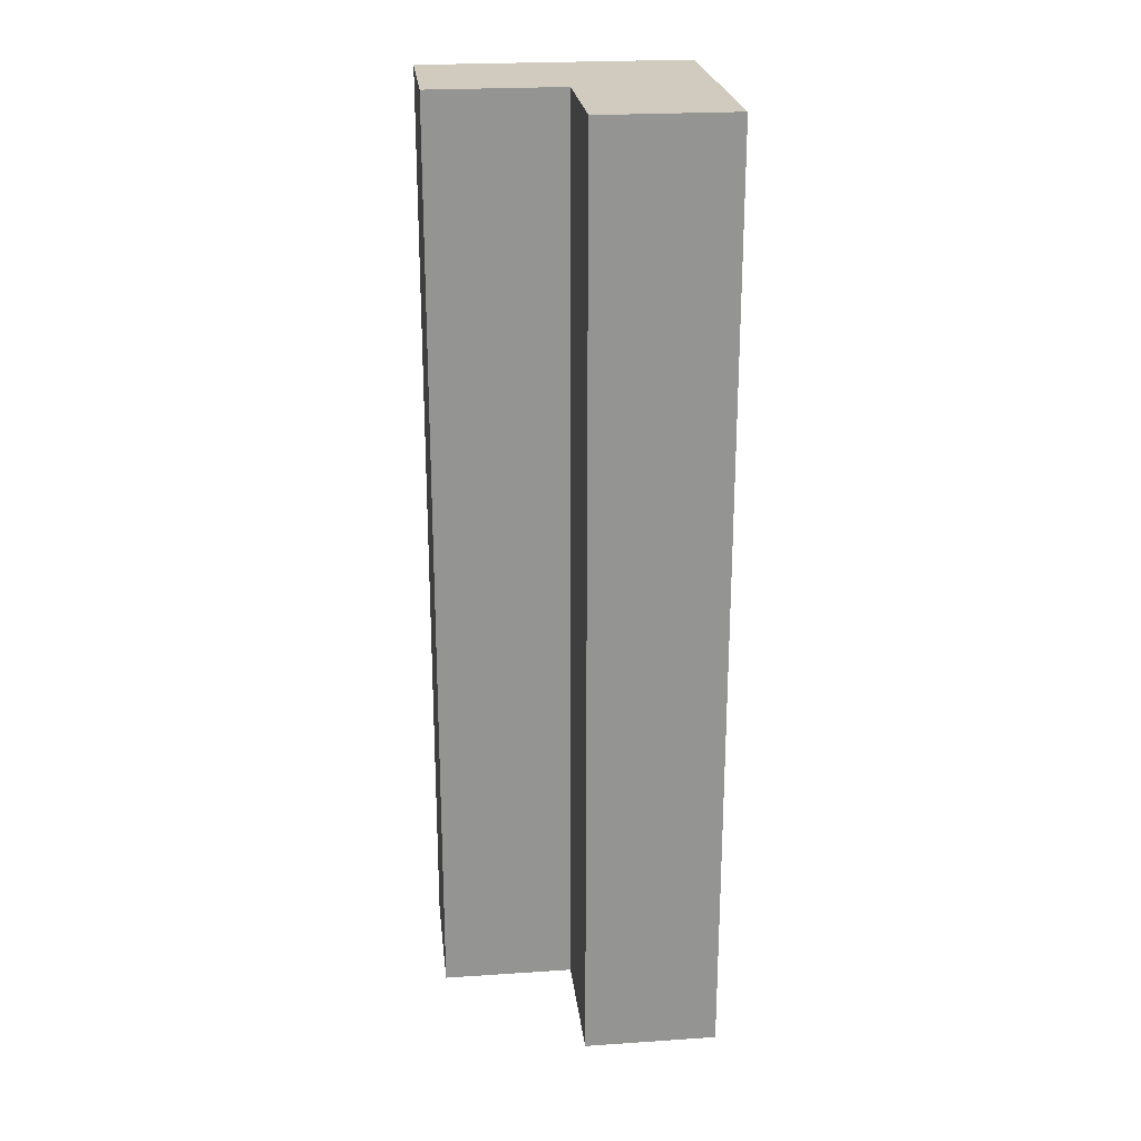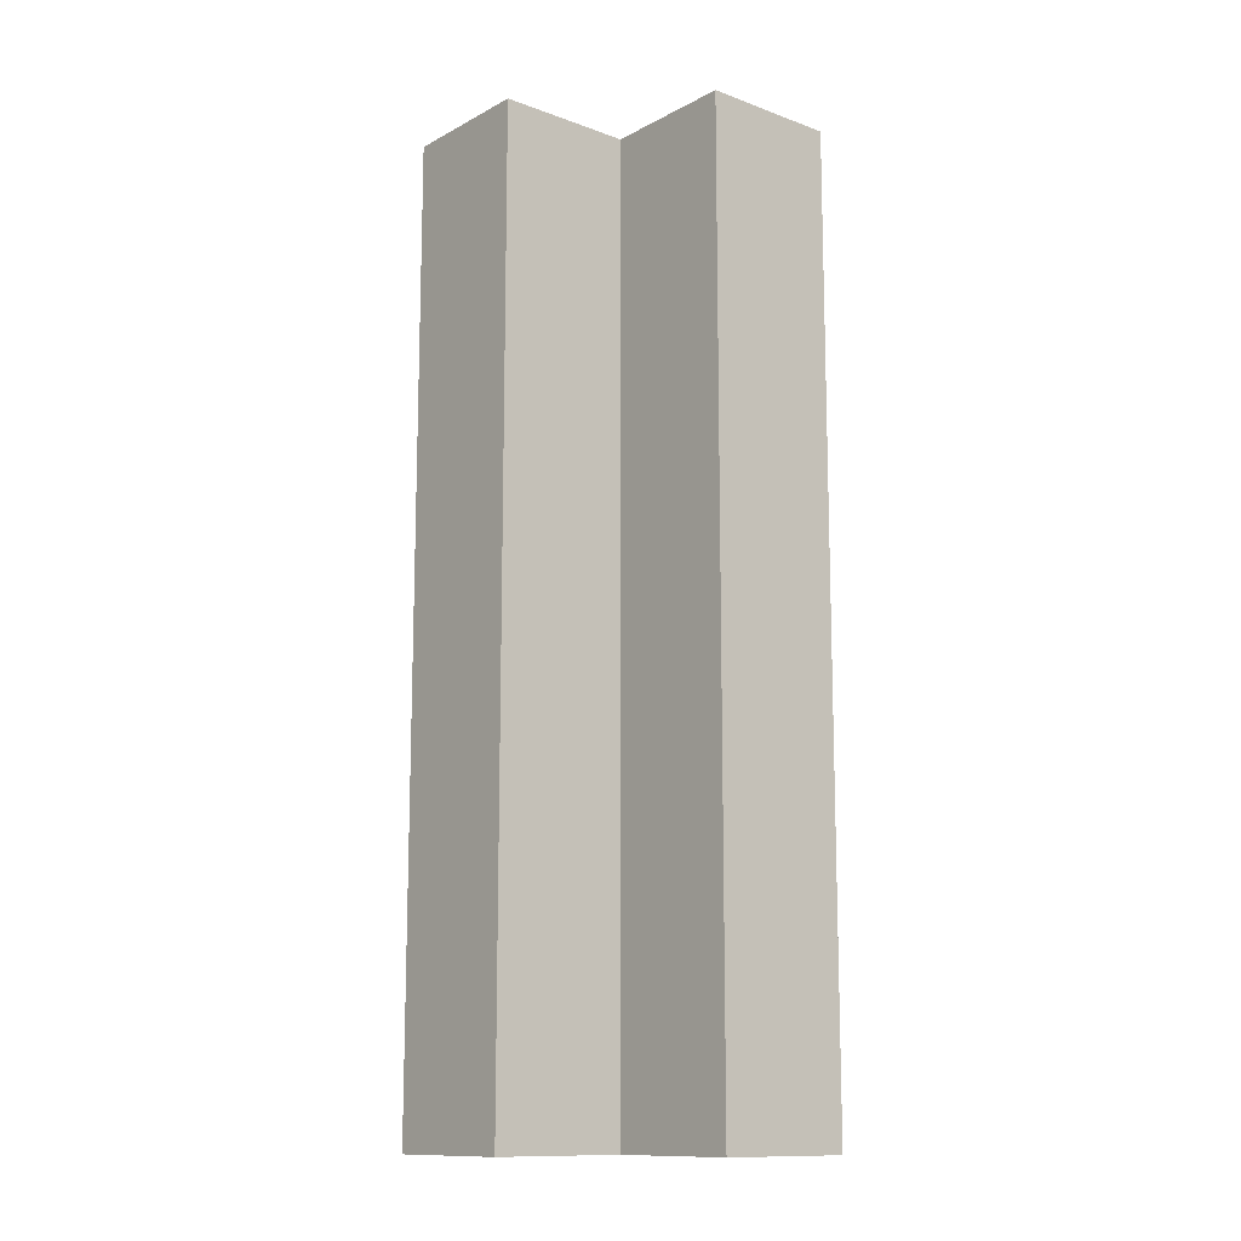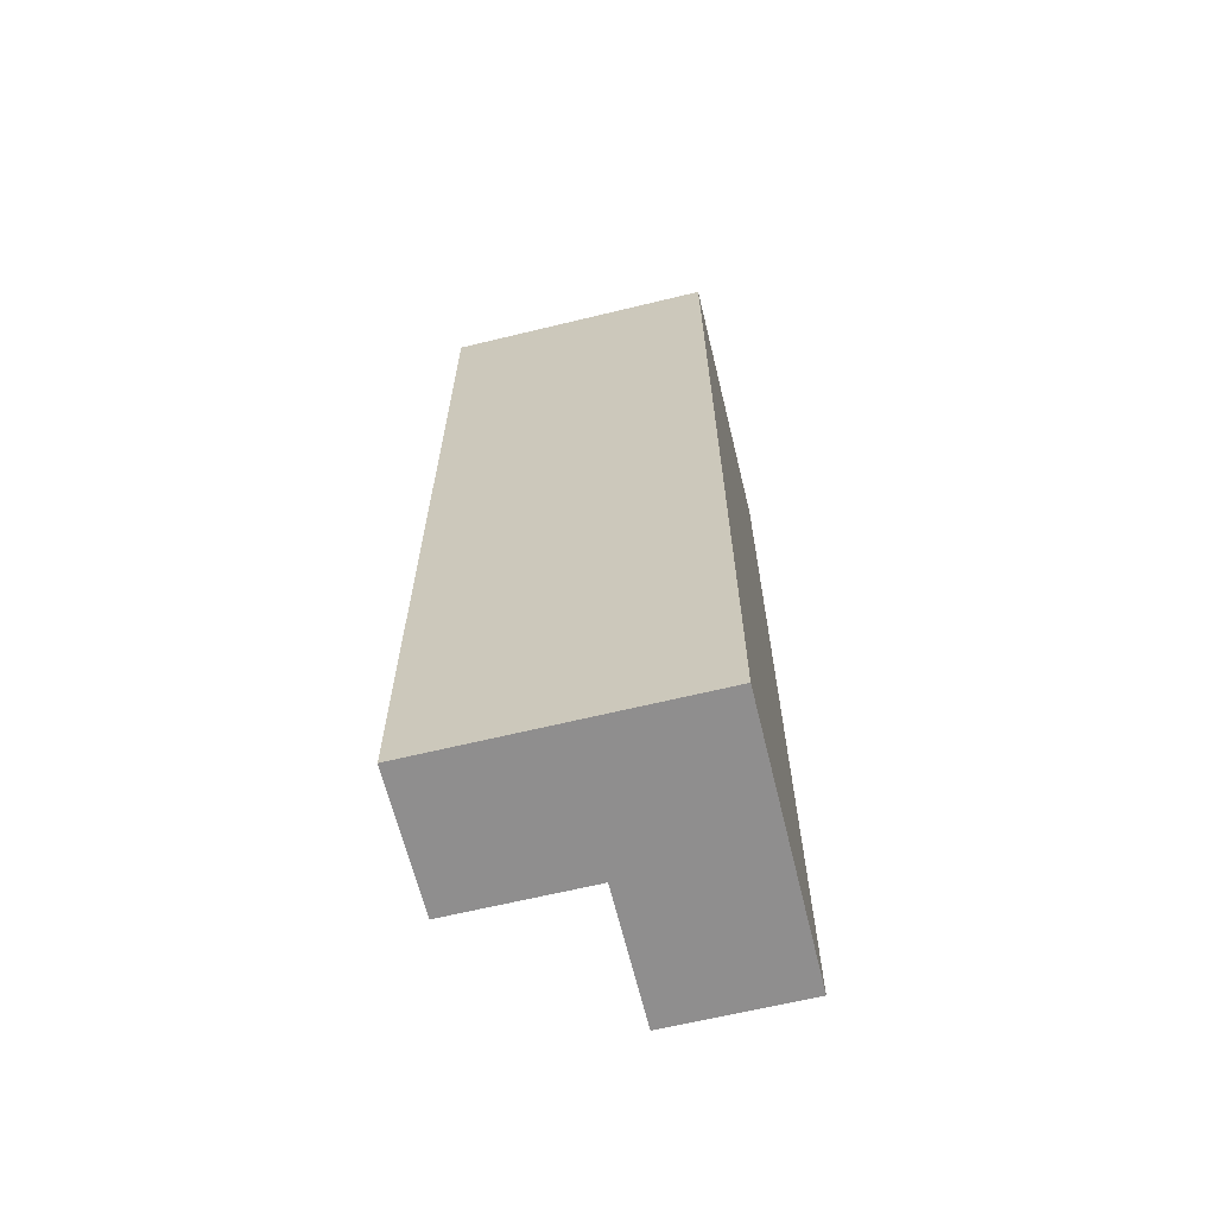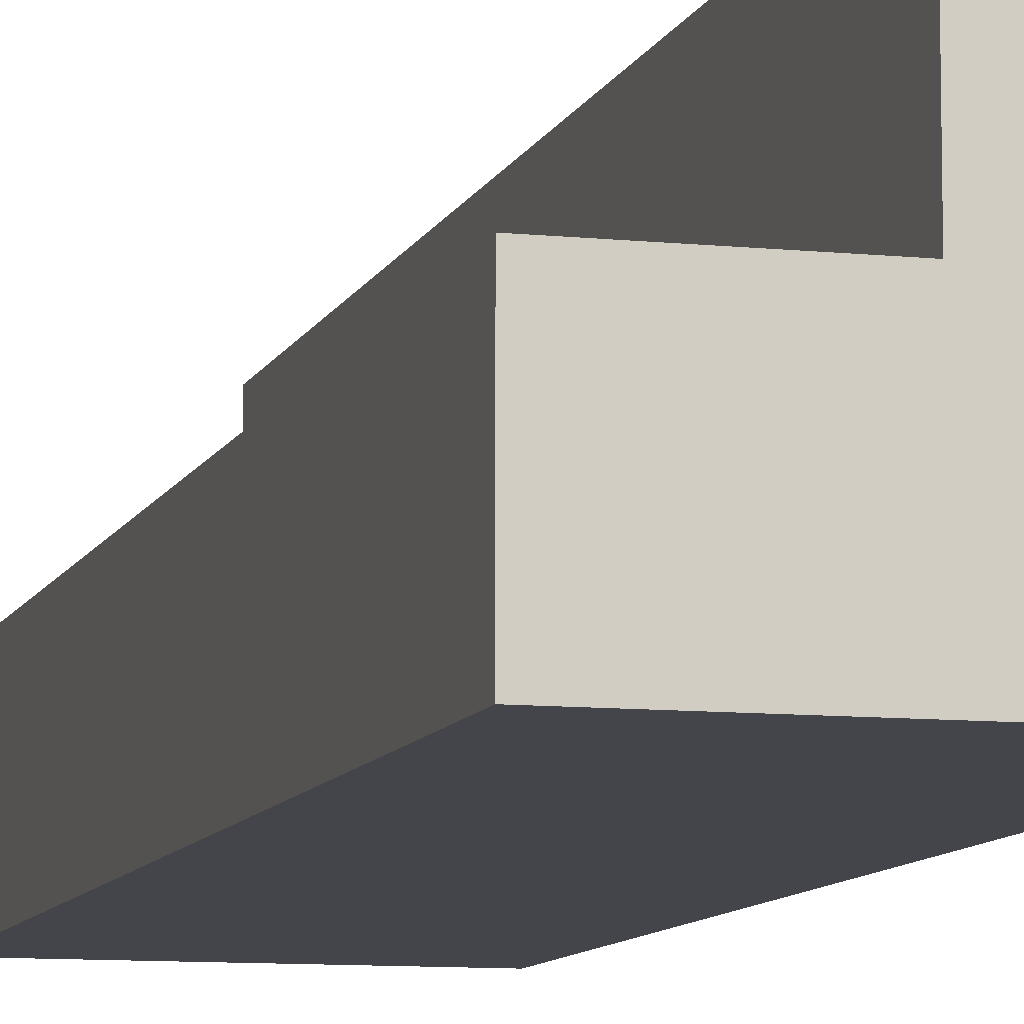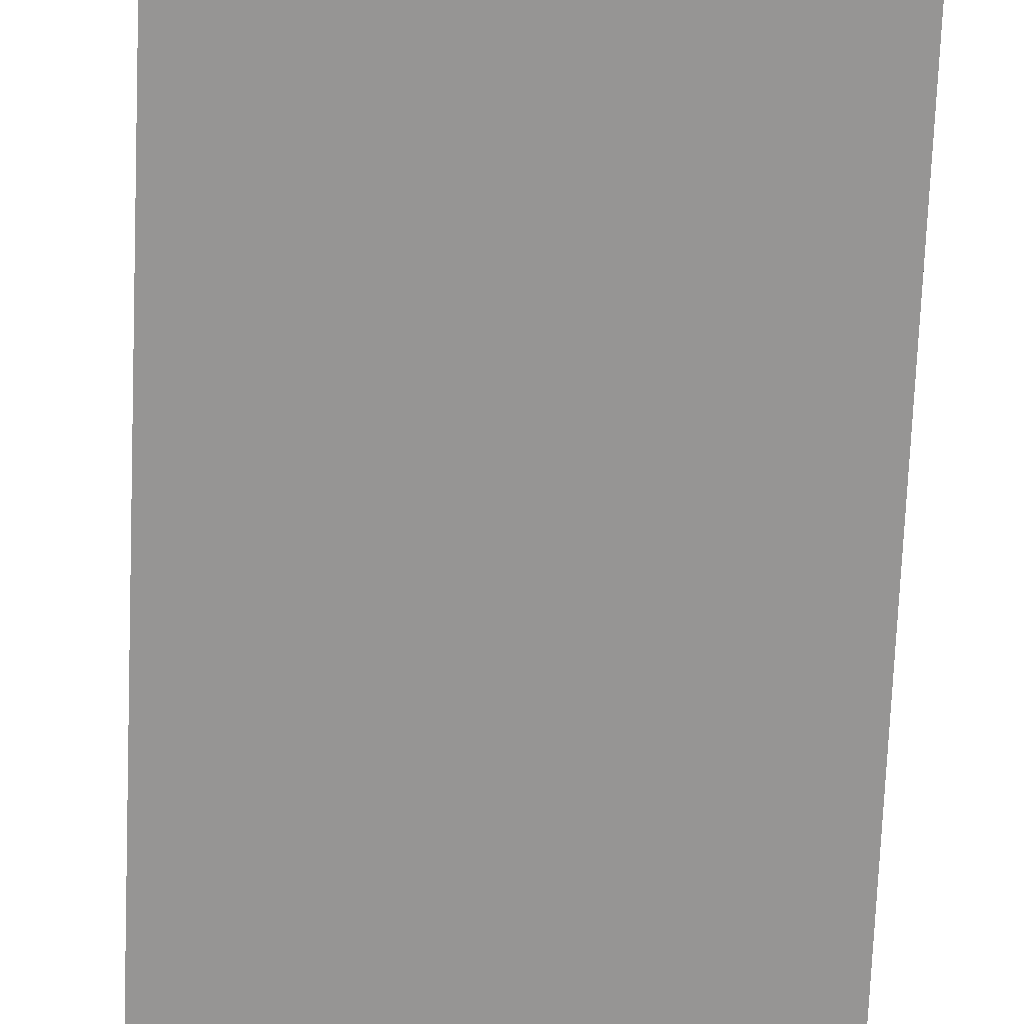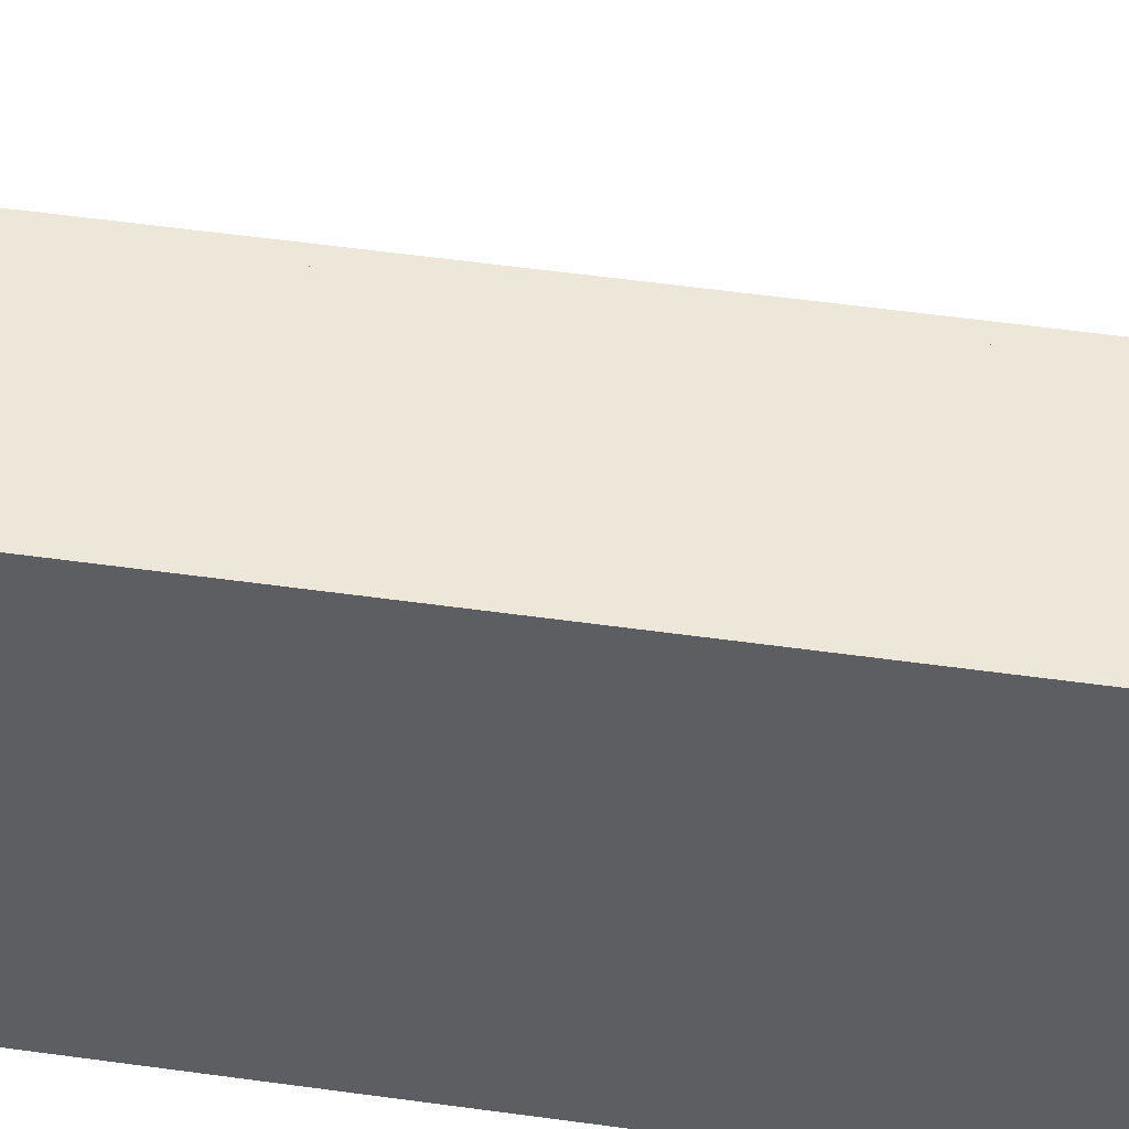
<metadata>
{"format":"obj","ext":"obj","renderer":"f3d","projection":"perspective","resolution":1024,"background":"white","views":[{"elev":23.5,"azim":-6.4,"up":"+Y"},{"elev":-12.6,"azim":-39.9,"up":"+Y"},{"elev":-65.0,"azim":103.7,"up":"+Y"},{"elev":-9.3,"azim":-15.4,"up":"+Z"},{"elev":-67.5,"azim":177.7,"up":"+Z"},{"elev":49.8,"azim":98.9,"up":"+Z"}]}
</metadata>
<code>
g pb_Mesh-3581390
v 0.5 -3.5 0.5
v 0 -3.5 0.5
v 0.5 0 0.5
v 0 0 0.5
v -0.5 -3.5 0
v -0.5 -3.5 -0.5
v -0.5 0 0
v -0.5 0 -0.5
v 0 -3.5 -0.5
v 0.5 -3.5 -0.5
v 0 0 -0.5
v 0.5 0 -0.5
v 0.5 -3.5 -0.5
v 0.5 -3.5 0
v 0.5 0 -0.5
v 0.5 0 0
v 0.5 0 0
v 0 0 0
v 0.5 0 -0.5
v 0 0 -0.5
v 0.5 -3.5 -0.5
v 0 -3.5 -0.5
v 0.5 -3.5 0
v 0 -3.5 0
v 0 -3.5 0
v 0 -3.5 -0.5
v -0.5 -3.5 0
v -0.5 -3.5 -0.5
v 0 0 0
v 0 -3.5 0
v -0.5 0 0
v -0.5 -3.5 0
v 0 -3.5 -0.5
v 0 0 -0.5
v -0.5 -3.5 -0.5
v -0.5 0 -0.5
v 0 0 -0.5
v 0 0 0
v -0.5 0 -0.5
v -0.5 0 0
v 0.5 -3.5 0
v 0 -3.5 0
v 0.5 -3.5 0.5
v 0 -3.5 0.5
v 0.5 0 0
v 0.5 -3.5 0
v 0.5 0 0.5
v 0.5 -3.5 0.5
v 0 -3.5 0
v 0 0 0
v 0 -3.5 0.5
v 0 0 0.5
v 0 0 0
v 0.5 0 0
v 0 0 0.5
v 0.5 0 0.5
g pb_Mesh-3581390_0
f 3 2 1
f 3 4 2
f 7 6 5
f 7 8 6
f 11 10 9
f 11 12 10
f 15 14 13
f 15 16 14
f 19 18 17
f 19 20 18
f 23 22 21
f 23 24 22
f 27 26 25
f 27 28 26
f 31 30 29
f 31 32 30
f 35 34 33
f 35 36 34
f 39 38 37
f 39 40 38
f 43 42 41
f 43 44 42
f 47 46 45
f 47 48 46
f 51 50 49
f 51 52 50
f 55 54 53
f 55 56 54
g pb_Mesh-3581390_1

</code>
